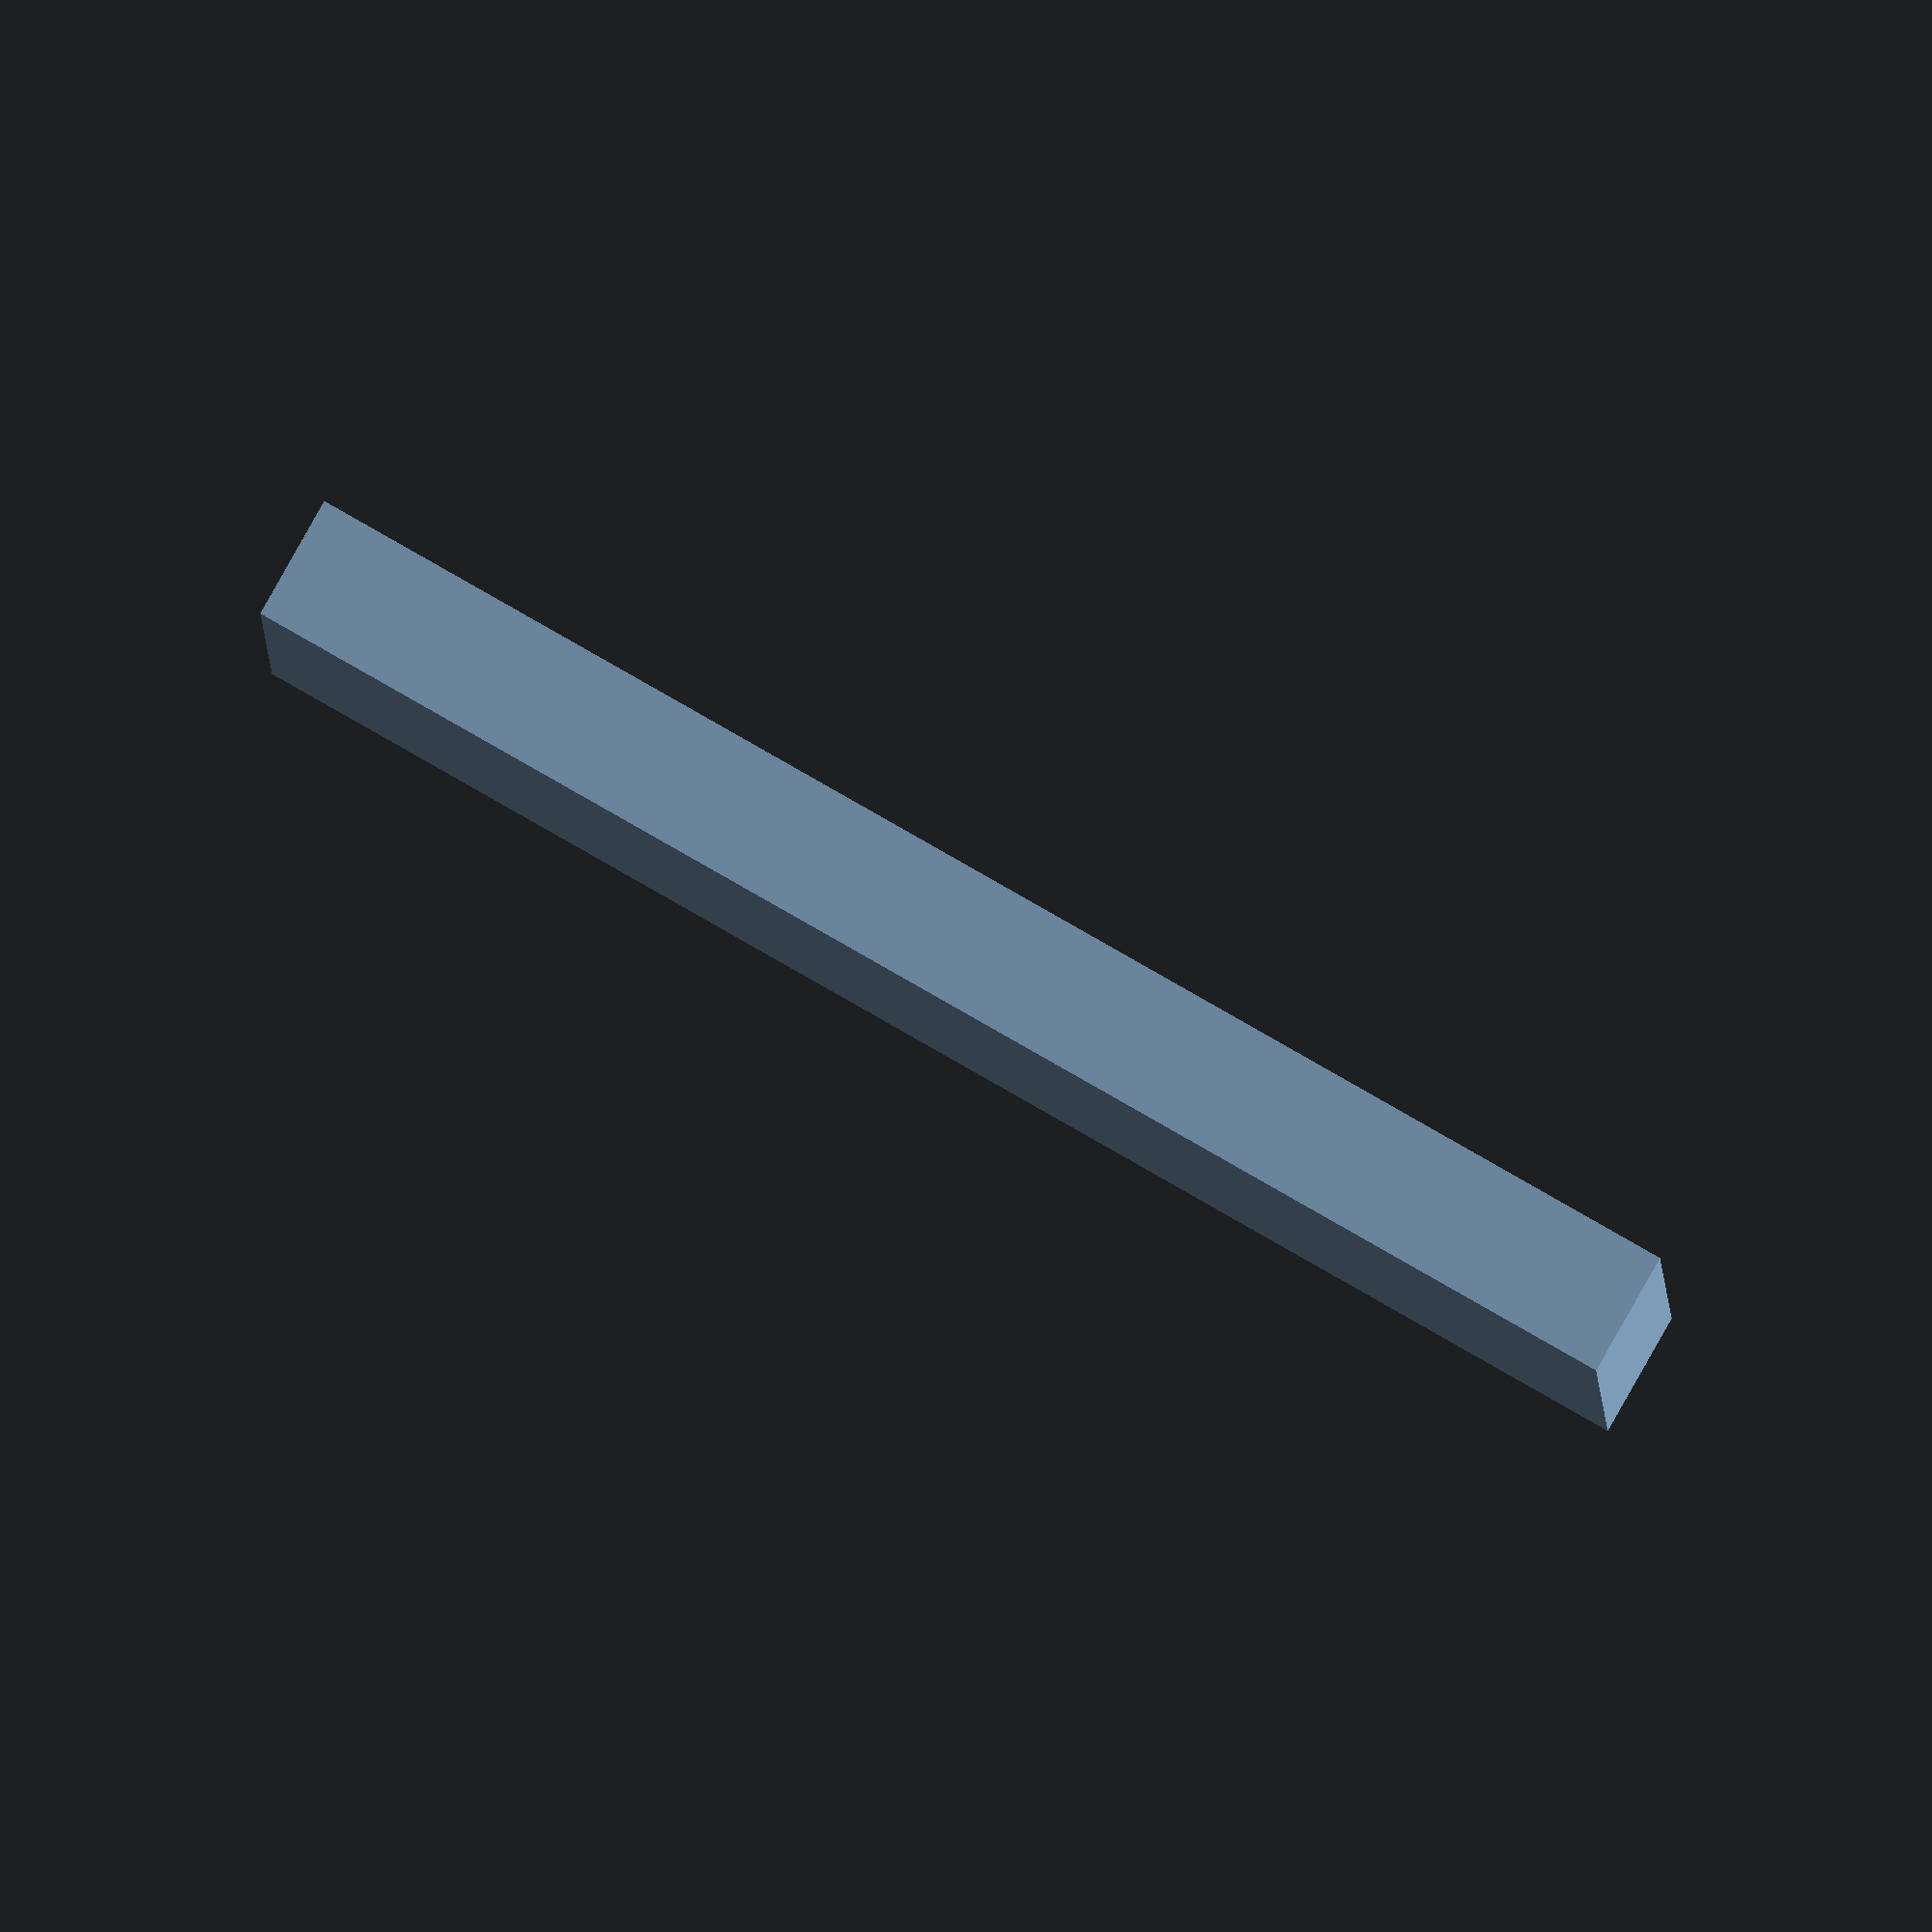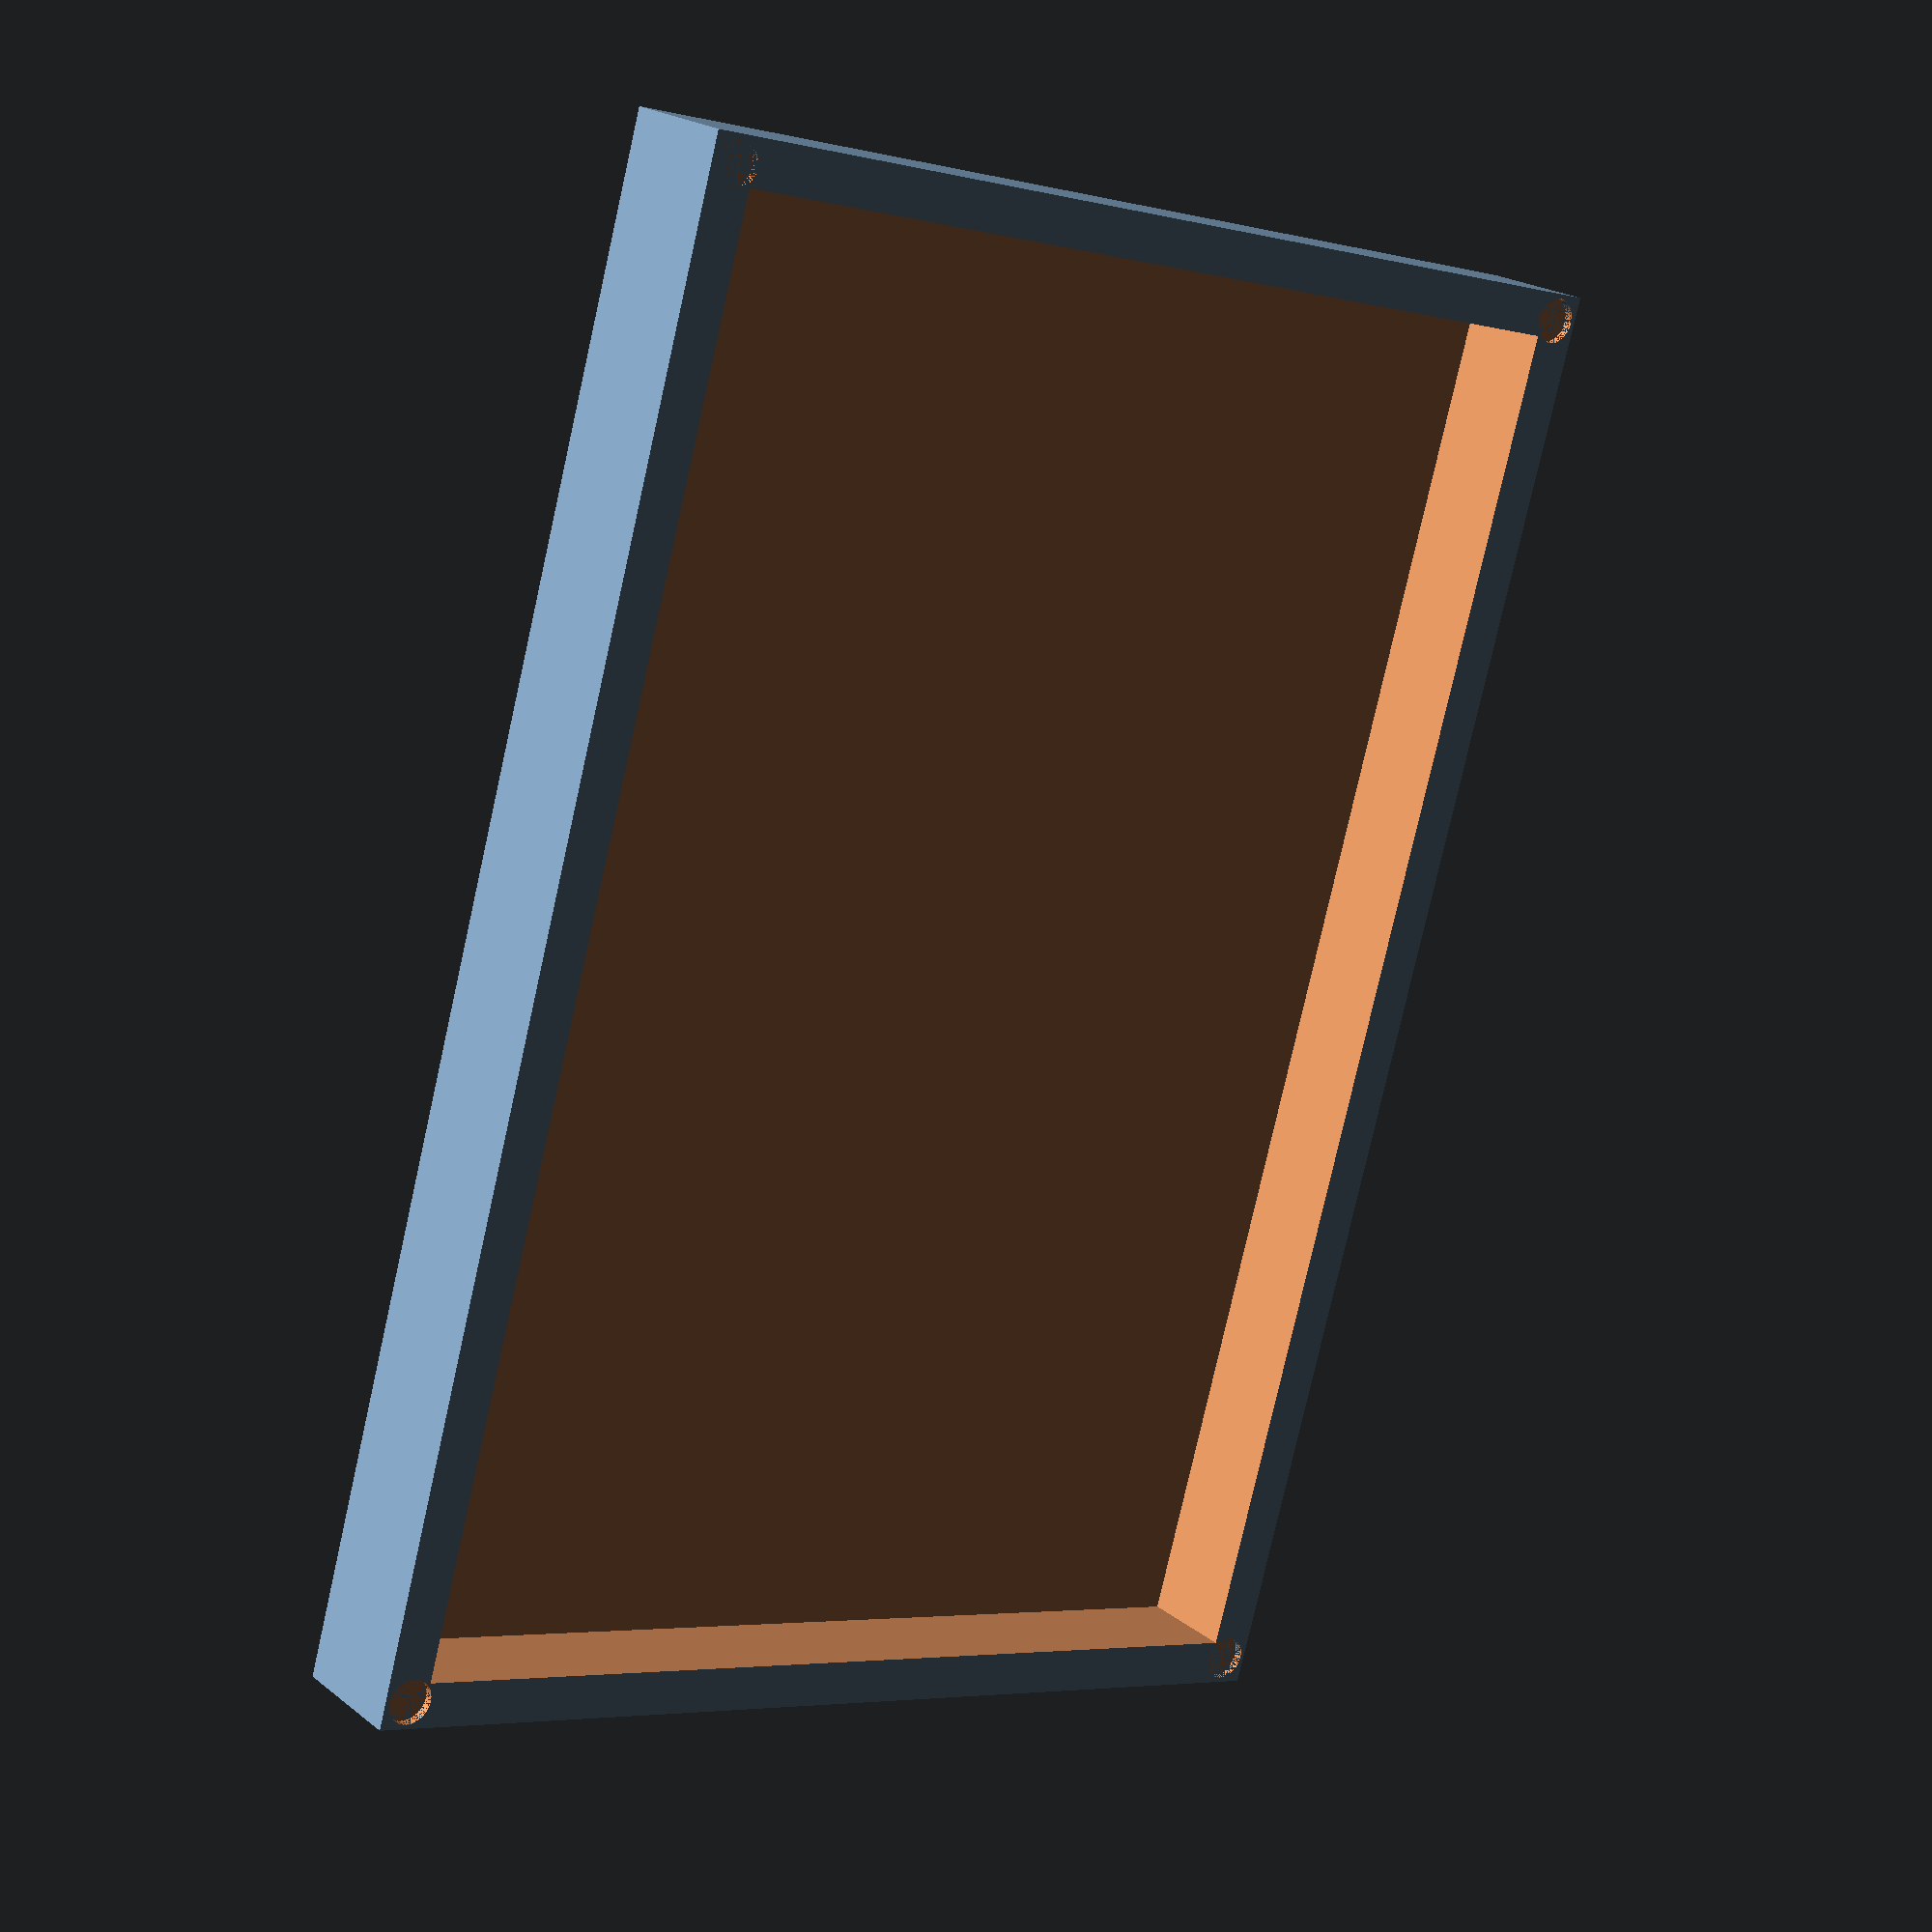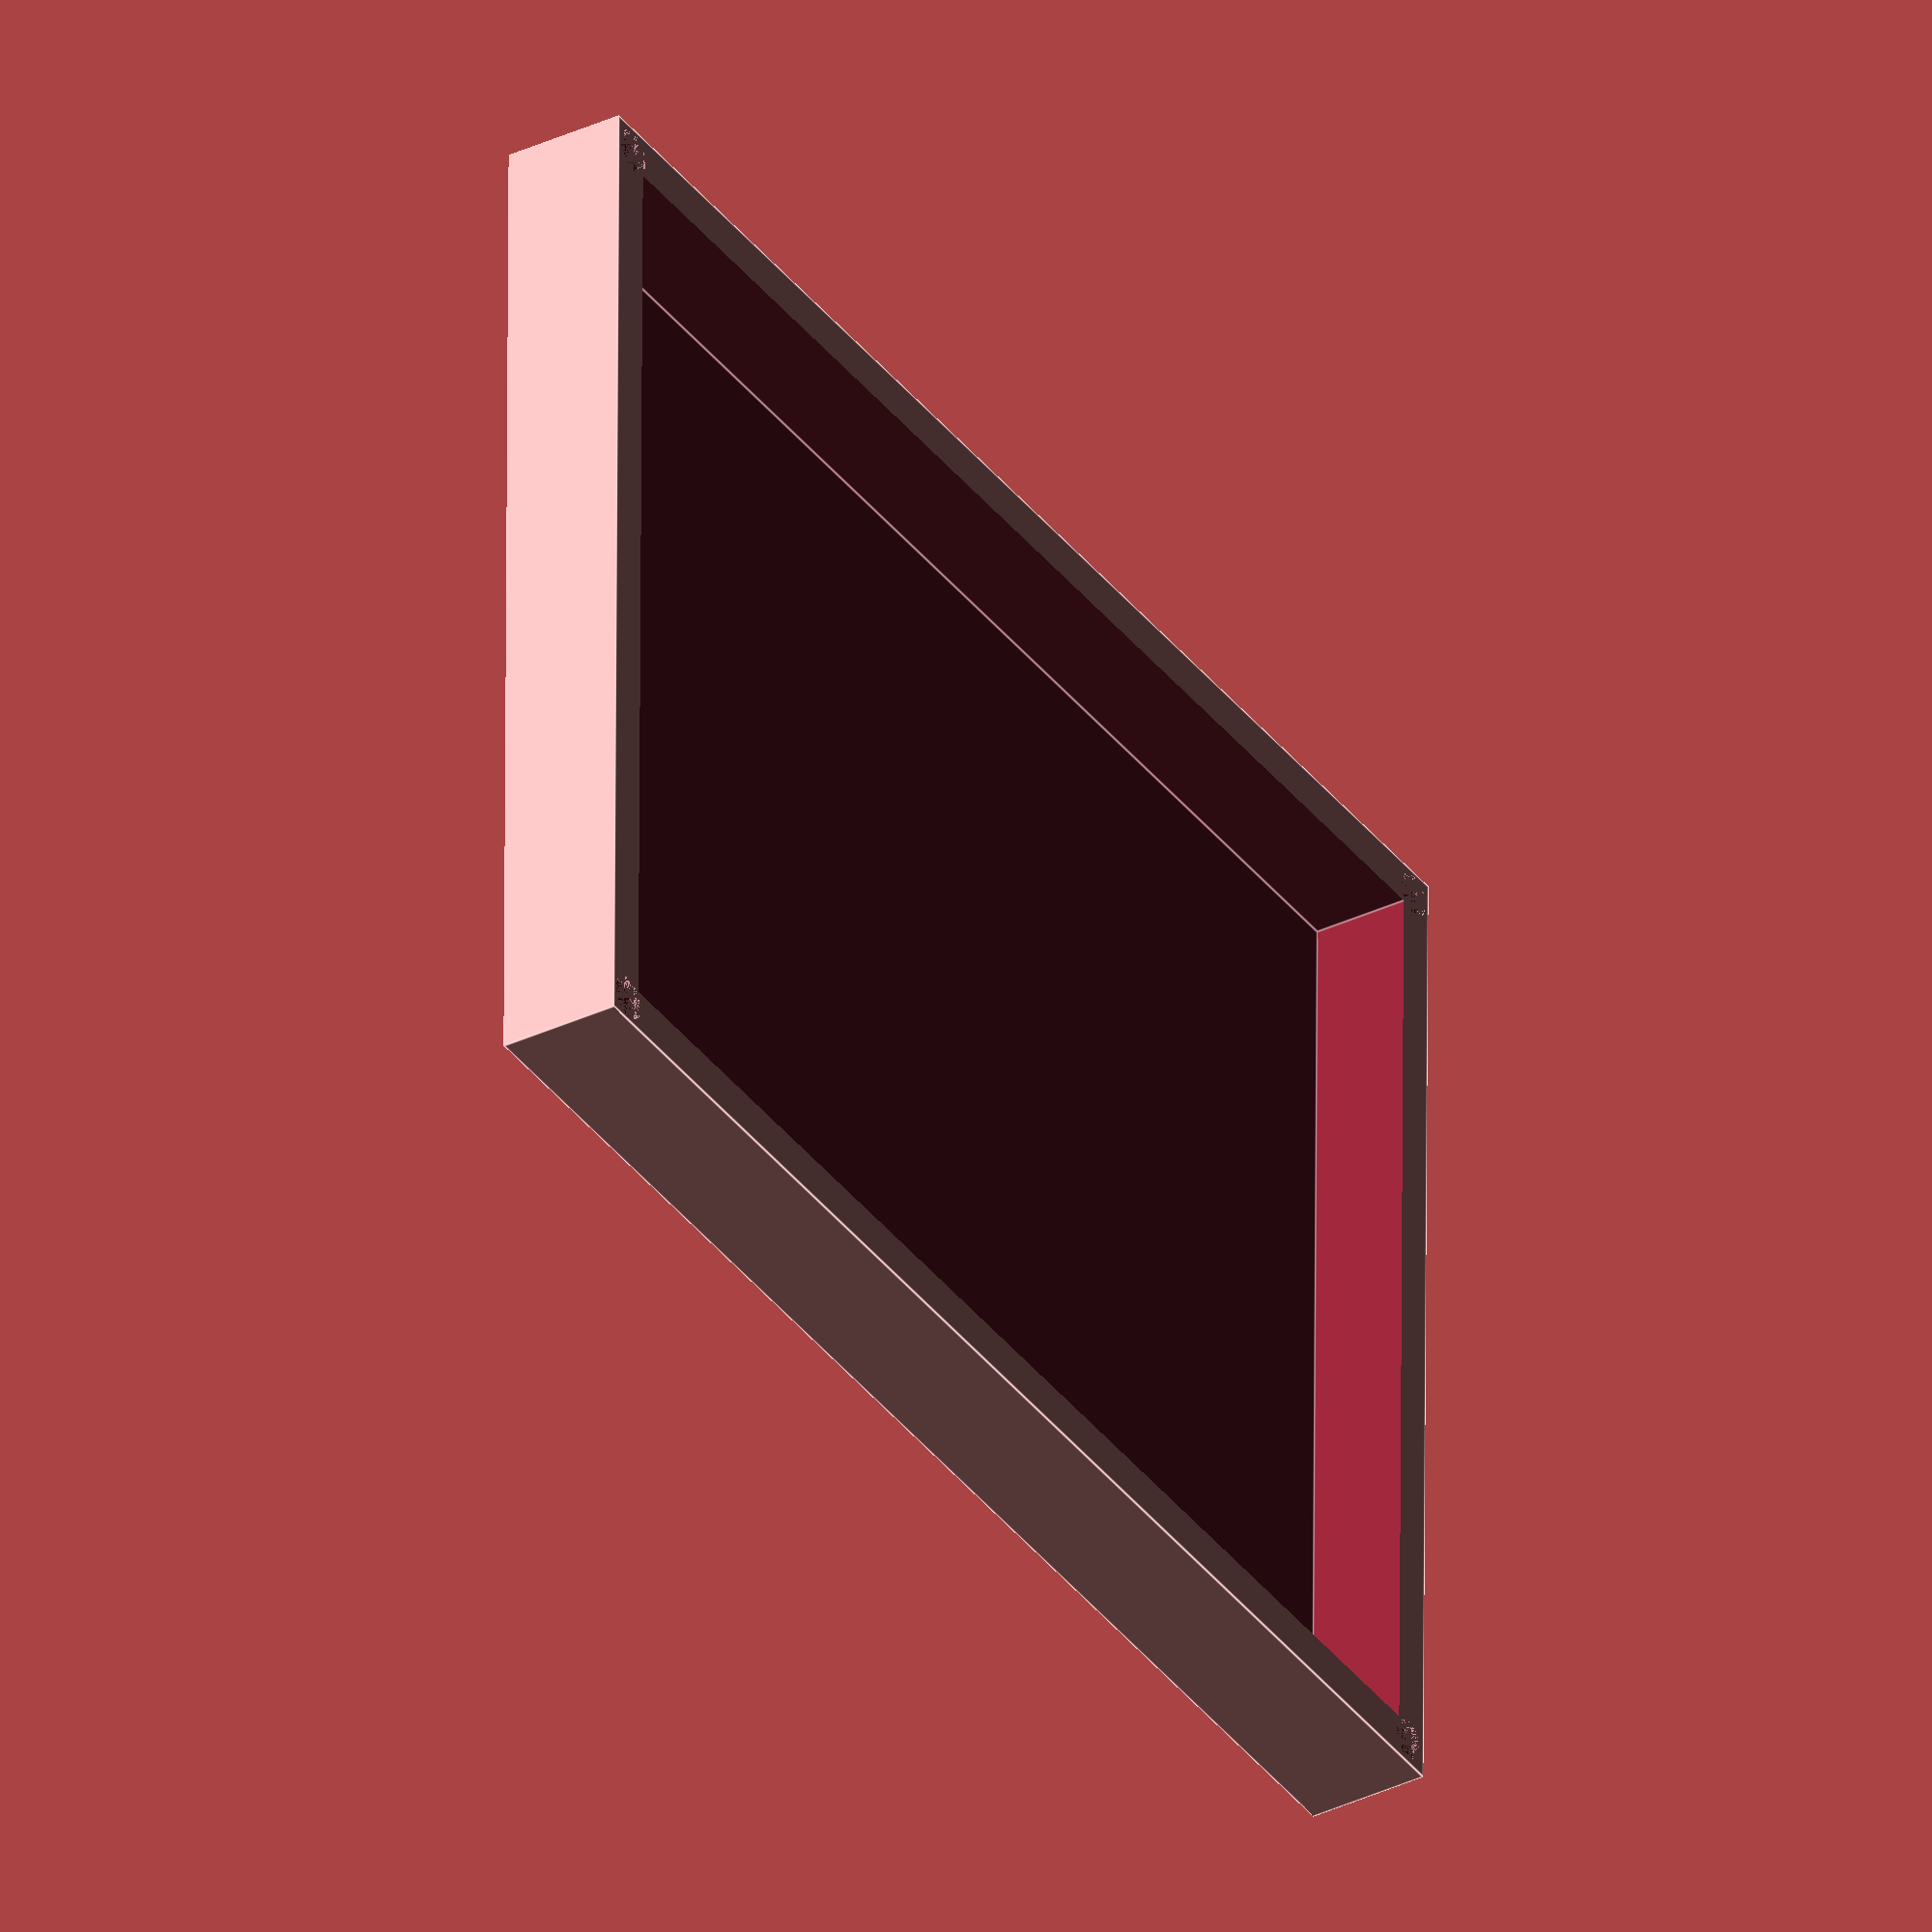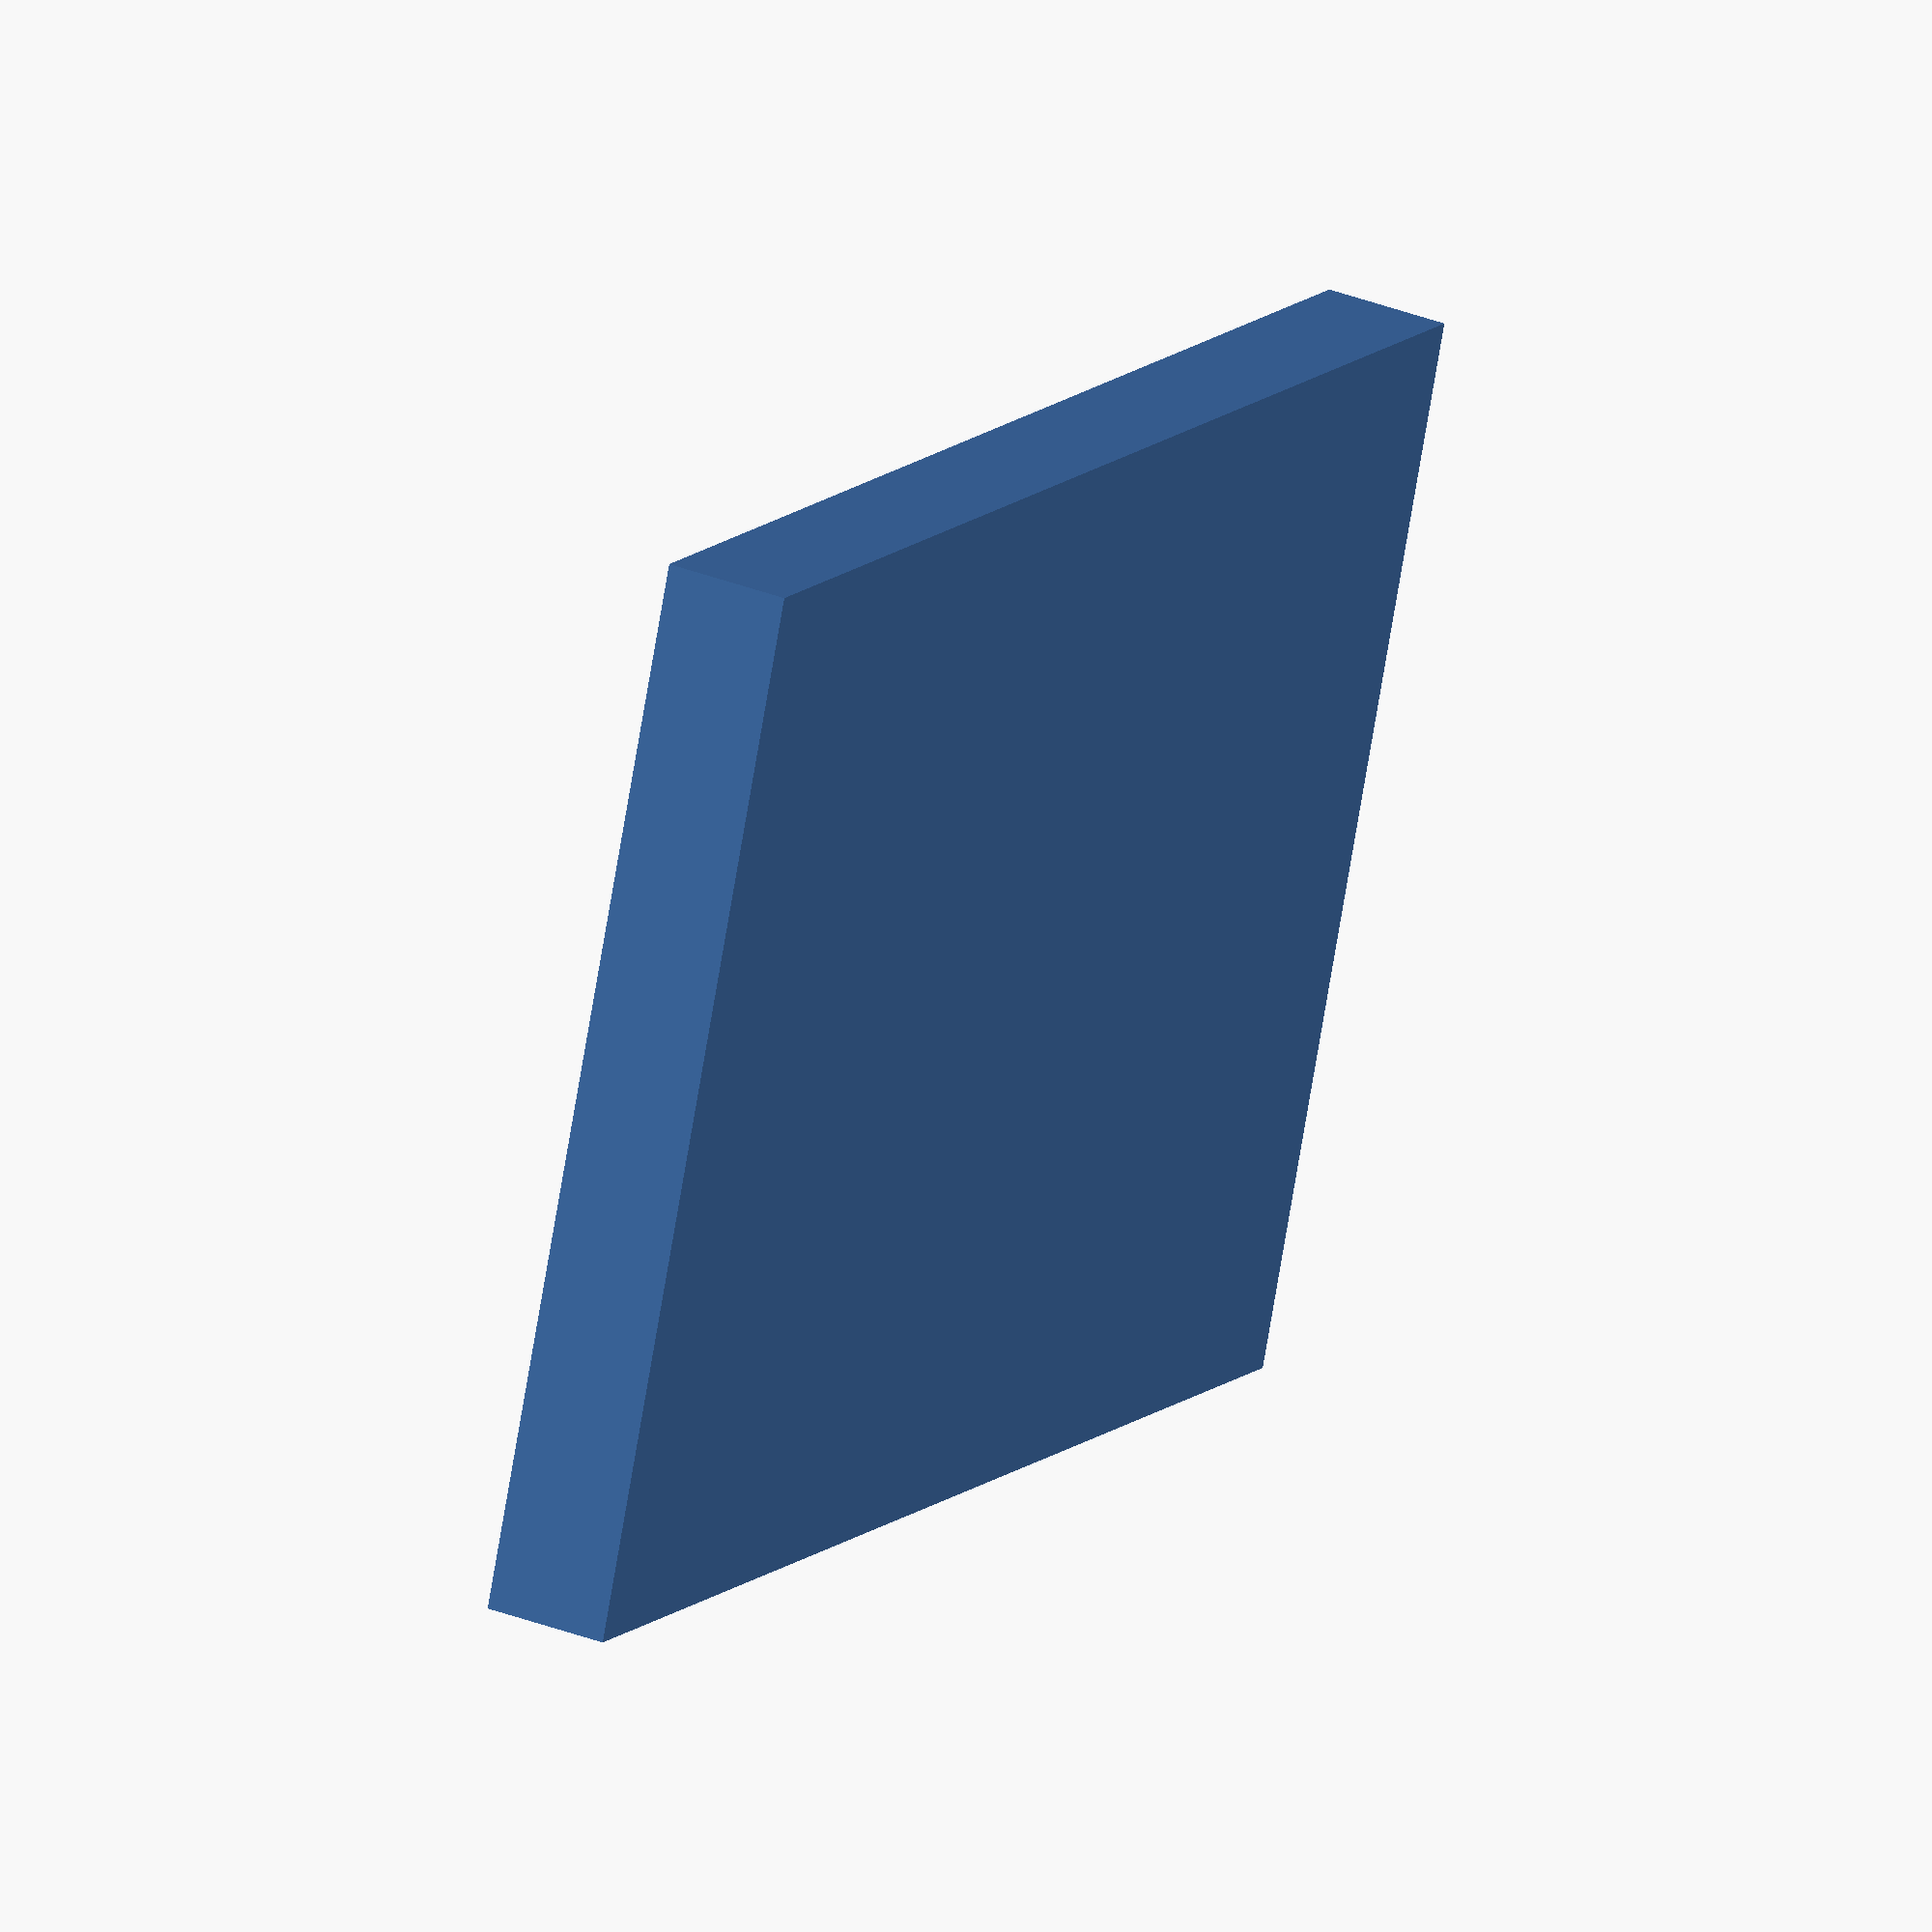
<openscad>
$fn=360;
//67x93x22
x=109;
y=156;
z=12;
//square([x+4,y+4]);
difference() {
    translate([0,0,0])
    cube([x+10,y+10,z+2]);
    translate([5,5,3])
    cube([x,y,z]);
    //translate([5,0,15])
    //cube([x-8,y,z-20]);
    translate([3,3,z+1])
    cylinder(h=1,d=5);
    translate([x+7,y+7,z+1])
    cylinder(h=1,d=5);
    translate([3,y+7,z+1])
    cylinder(h=1,d=5);
    translate([x+7,3,z+1])
    cylinder(h=1,d=5);
}

</openscad>
<views>
elev=272.8 azim=270.7 roll=209.6 proj=o view=wireframe
elev=339.0 azim=195.8 roll=323.6 proj=p view=wireframe
elev=35.6 azim=90.5 roll=301.8 proj=o view=edges
elev=325.2 azim=249.0 roll=117.4 proj=o view=wireframe
</views>
